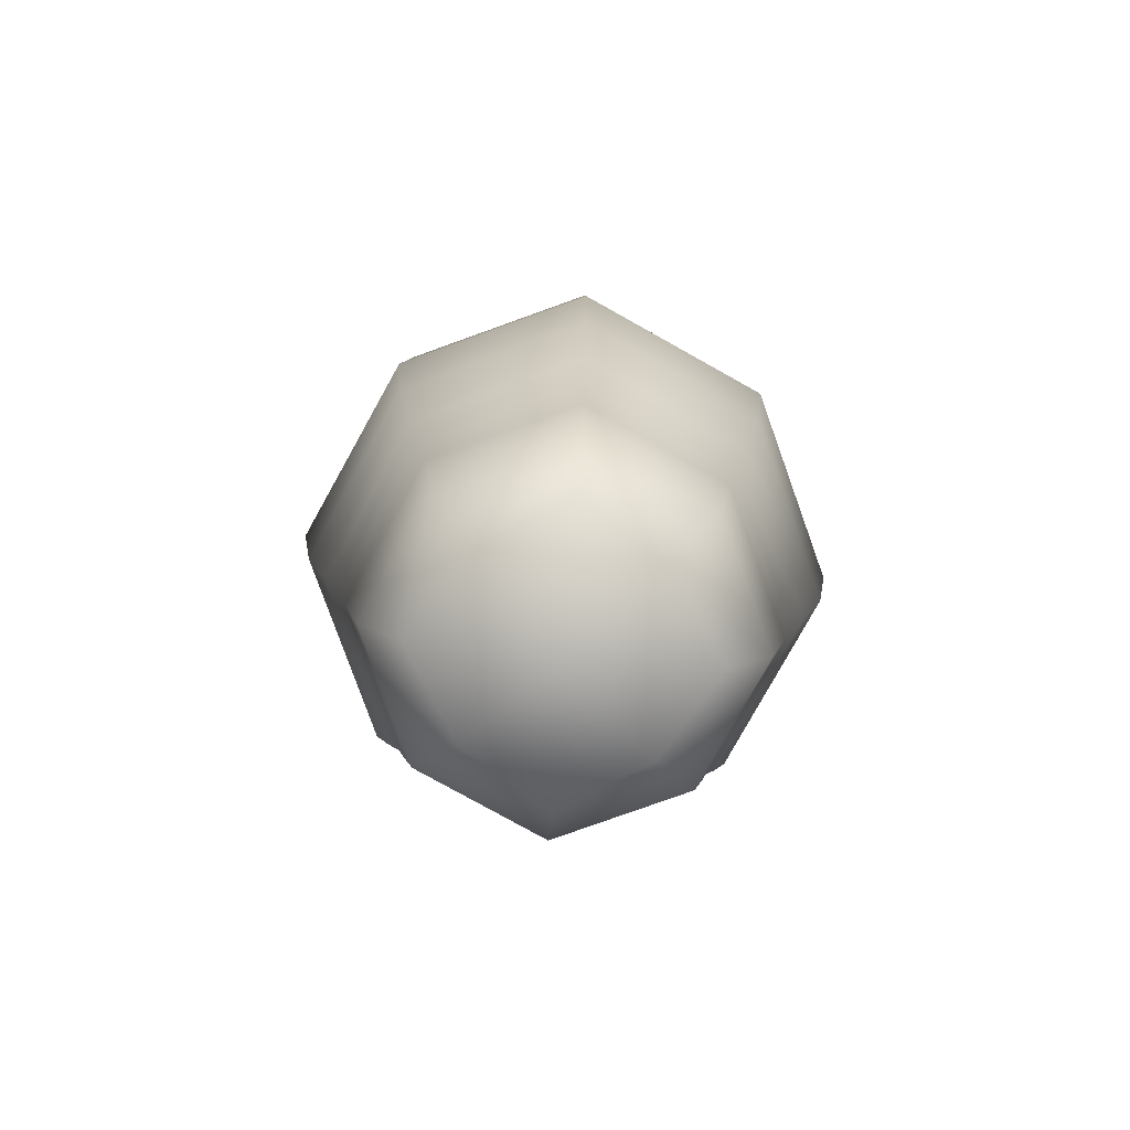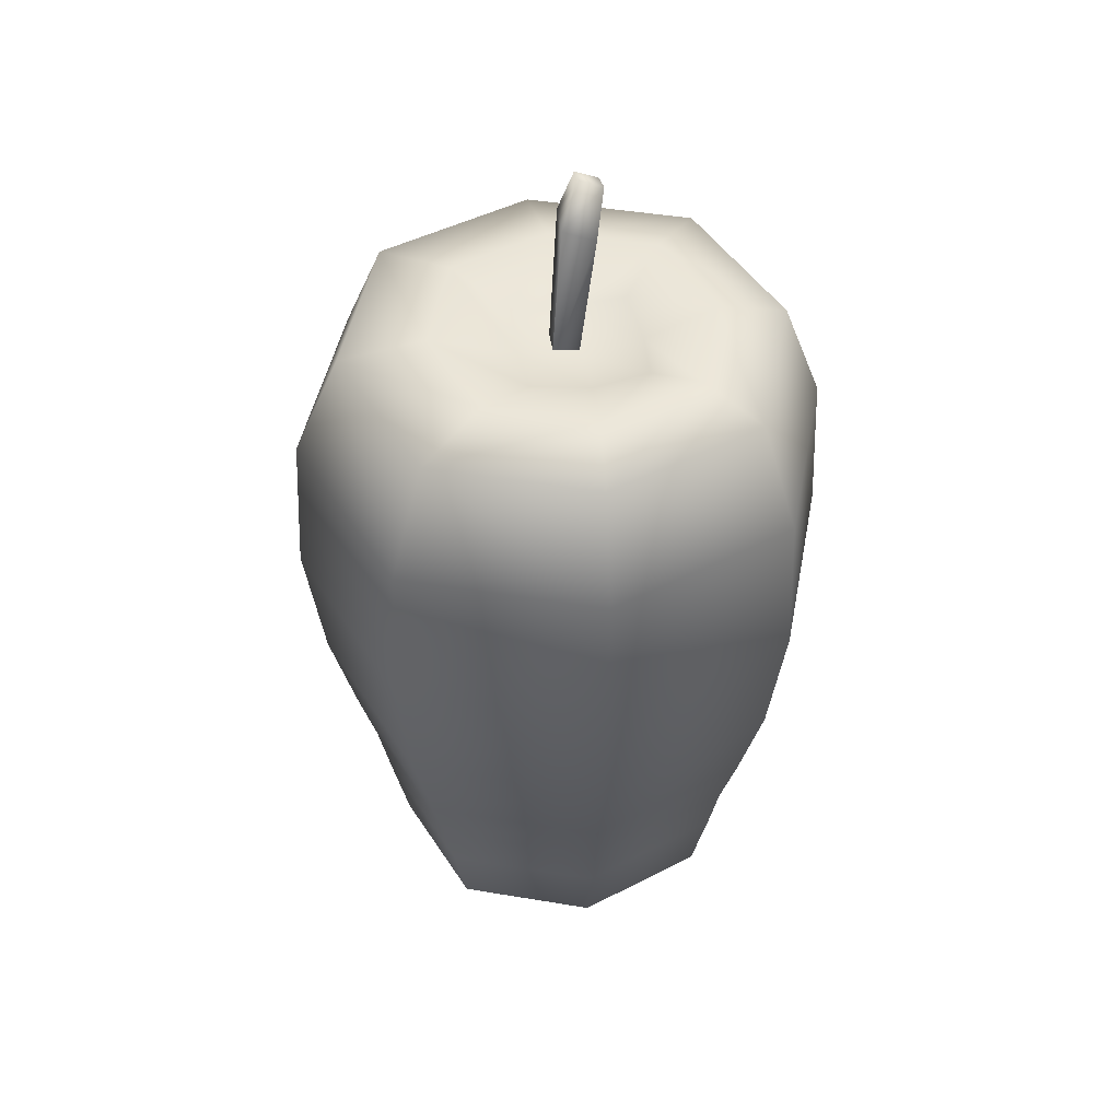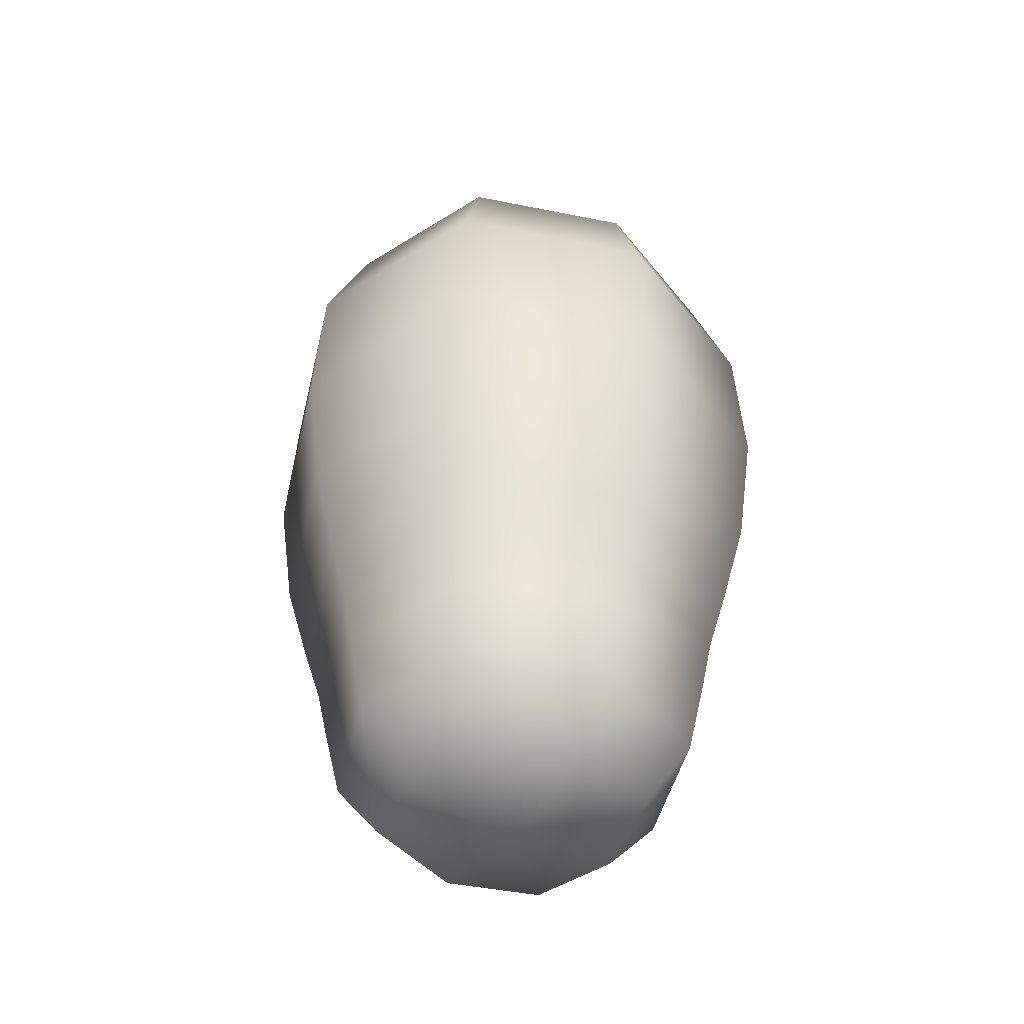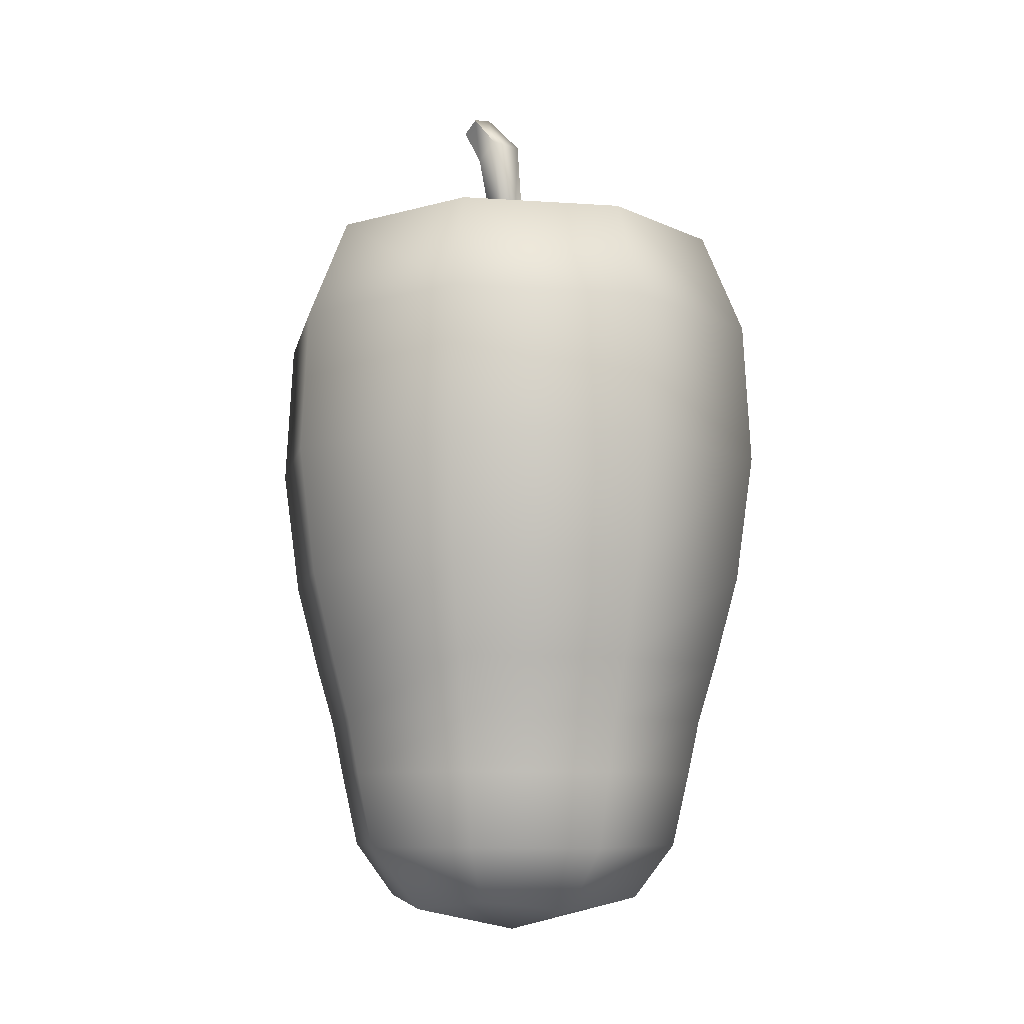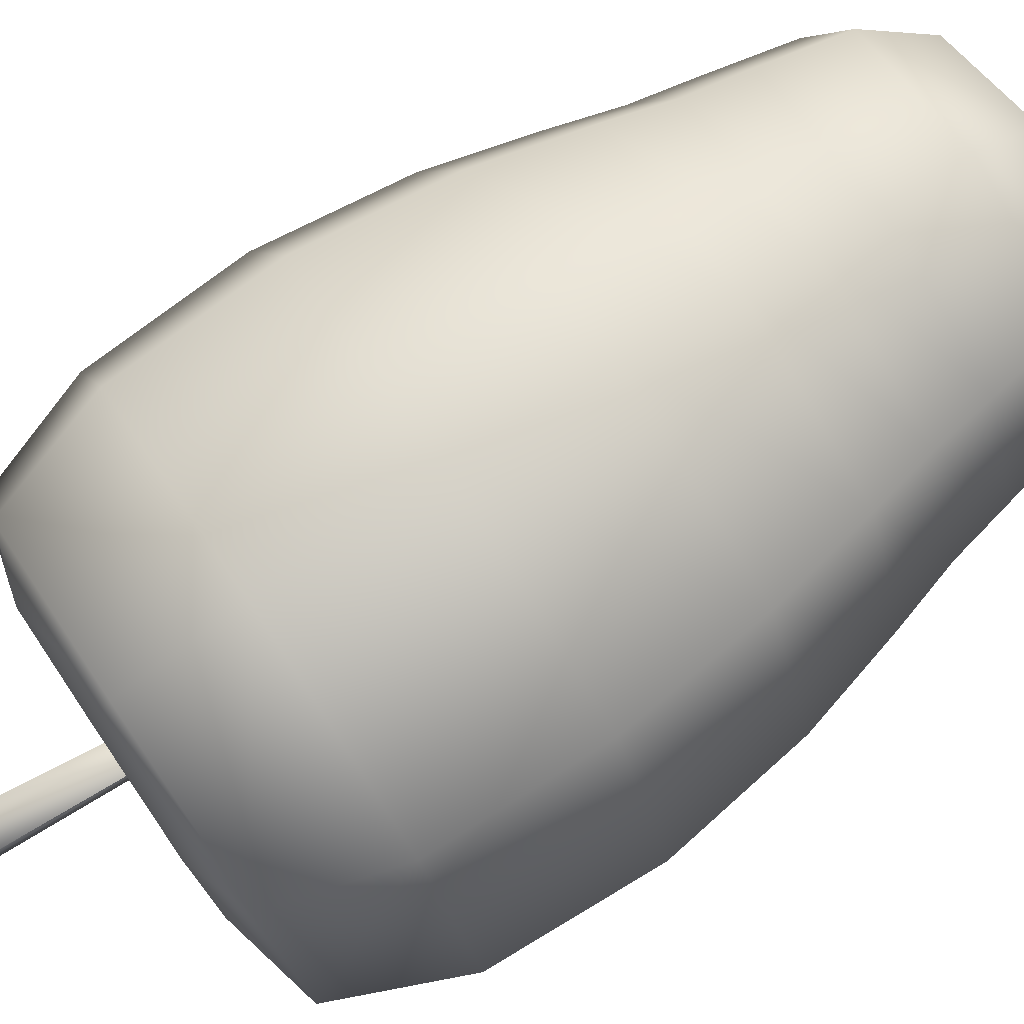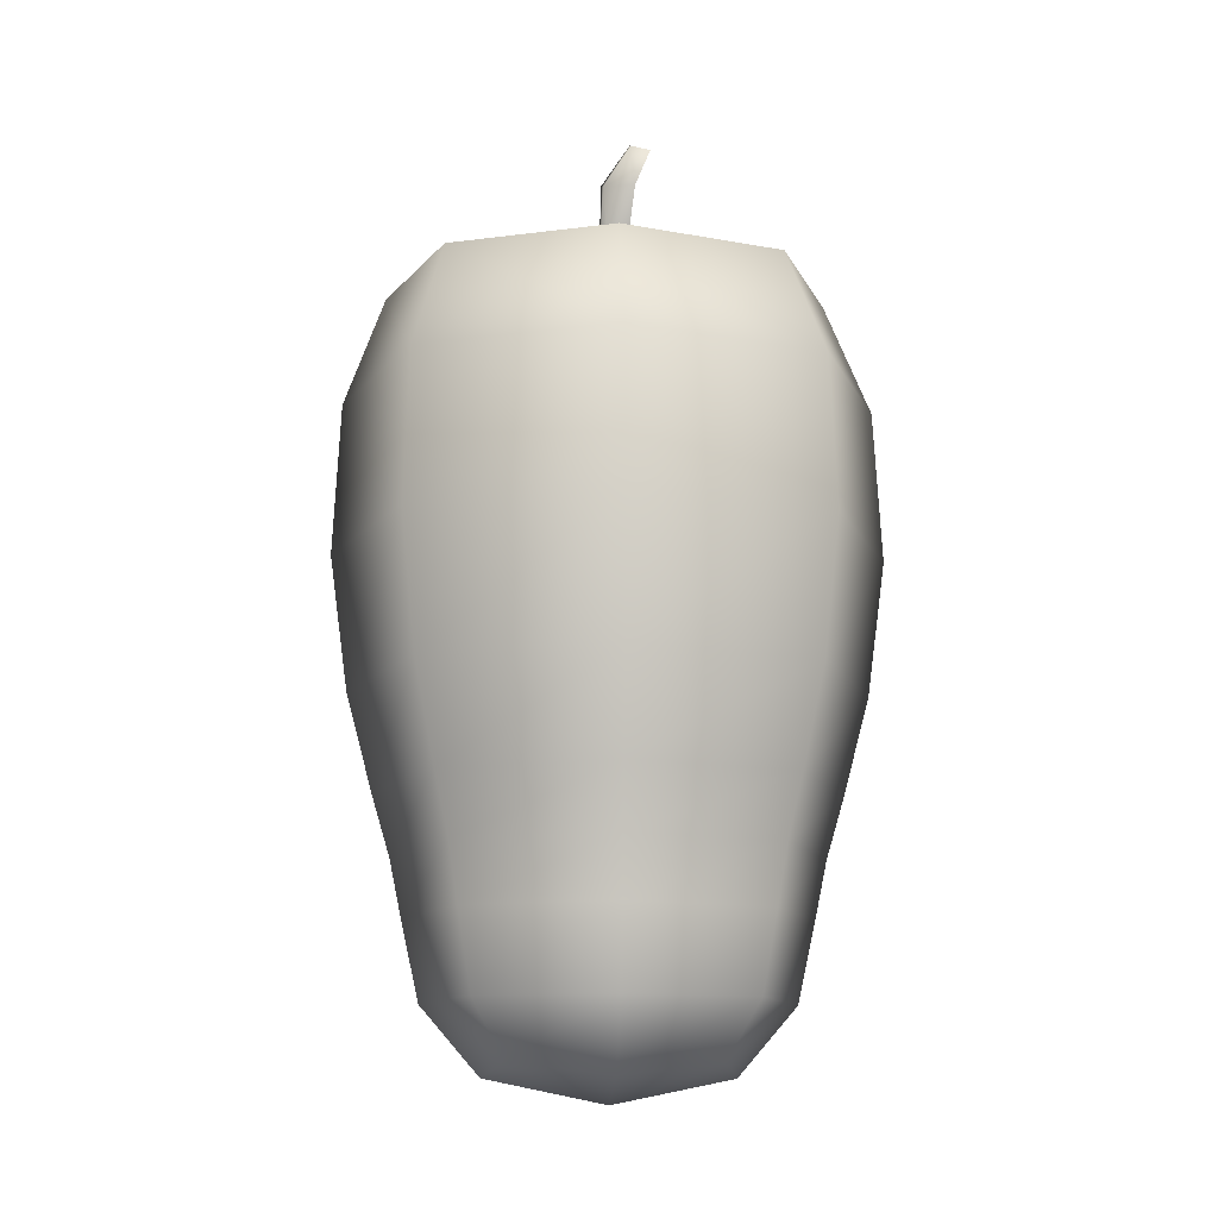
<metadata>
{"format":"obj","ext":"obj","renderer":"f3d","projection":"perspective","resolution":1024,"background":"white","views":[{"elev":-79.9,"azim":40.3,"up":"+Y"},{"elev":45.8,"azim":-9.9,"up":"+Y"},{"elev":-46.1,"azim":-33.6,"up":"+Y"},{"elev":-8.2,"azim":-121.4,"up":"+Y"},{"elev":78.1,"azim":-124.1,"up":"+Z"},{"elev":-12.4,"azim":86.7,"up":"+Y"}]}
</metadata>
<code>
o kitchen.026
v -0.04337 0.2864 0.06799
v -0.1604 -0.183 0.1548
v 0.06473 0.2864 0.06799
v 0.1516 -0.183 0.1548
v -0.04337 0.2864 -0.0401
v -0.1604 -0.183 -0.1573
v 0.06473 0.2864 -0.0401
v 0.1516 -0.183 -0.1573
v -0.09839 -0.4241 0.09278
v 0.08963 -0.4241 0.09278
v 0.08963 -0.4241 -0.09524
v -0.09839 -0.4241 -0.09524
v -0.1397 -0.2956 -0.1365
v -0.1397 -0.2956 0.1341
v 0.1309 -0.2956 0.1341
v 0.1309 -0.2956 -0.1365
v -0.1908 0.03758 0.1852
v 0.1821 0.03758 0.1852
v 0.1821 0.03758 -0.1877
v -0.1908 0.03758 -0.1877
v 0.1497 0.2846 0.1529
v -0.1518 0.2846 0.1529
v 0.1497 0.2846 -0.1486
v -0.1518 0.2846 -0.1486
v -0.001039 0.2846 0.2094
v 0.1769 0.1814 0.1801
v 0.2062 0.2846 0.002142
v 0.1769 0.1814 -0.1817
v -0.001039 0.2846 -0.2051
v -0.1849 0.1814 -0.1817
v -0.2083 0.2846 0.002142
v -0.004389 -0.183 0.2133
v 0.2102 -0.183 -0.001232
v -0.004389 -0.183 -0.2158
v -0.2189 -0.183 -0.001232
v -0.1784 -0.08991 0.1728
v -0.004389 -0.4352 0.1126
v 0.1095 -0.4352 -0.001232
v -0.004389 -0.4352 -0.1151
v -0.1182 -0.4352 -0.001232
v -0.1276 -0.3699 -0.1244
v -0.1479 -0.2411 0.1423
v 0.1188 -0.3699 0.1219
v 0.1391 -0.2411 -0.1448
v -0.1479 -0.2411 -0.1448
v -0.1276 -0.3699 0.1219
v 0.1391 -0.2411 0.1423
v 0.1188 -0.3699 -0.1244
v -0.004389 -0.2956 0.1848
v -0.004389 -0.2956 -0.1873
v 0.1817 -0.2956 -0.001232
v -0.1904 -0.2956 -0.001232
v -0.1849 0.1814 0.1801
v 0.1696 -0.08991 0.1728
v 0.1696 -0.08991 -0.1752
v -0.1784 -0.08991 -0.1752
v -0.2608 0.03758 -0.001232
v -0.004389 0.03758 -0.2576
v 0.252 0.03758 -0.001232
v -0.004389 0.03758 0.2552
v 0.01178 0.2814 0.07337
v 0.07008 0.2814 0.01505
v 0.01178 0.2814 -0.04326
v -0.04654 0.2814 0.01505
v 0.1035 0.3036 0.1068
v -0.09266 0.3036 0.1068
v 0.1035 0.3036 -0.08944
v -0.09266 0.3036 -0.08944
v 0.2349 -0.08991 -0.001232
v -0.004389 -0.08991 -0.2405
v -0.2436 -0.08991 -0.001232
v 0.01408 0.2707 0.01738
v -0.1737 -0.371 -0.001232
v -0.004389 -0.4586 -0.001232
v 0.1649 -0.371 -0.001232
v -0.004389 -0.371 -0.1706
v -0.004389 -0.371 0.1681
v -0.004389 -0.2411 0.1961
v -0.004389 -0.2411 -0.1986
v 0.193 -0.2411 -0.001232
v -0.2017 -0.2411 -0.001232
v -0.2527 0.1814 -0.00081
v -0.003974 0.1814 -0.2496
v 0.2448 0.1814 -0.00081
v -0.003974 0.1814 0.2479
v -0.004389 -0.08991 0.238
v 0.00555 0.3031 0.1421
v 0.1389 0.3031 0.008776
v 0.00555 0.3031 -0.1246
v -0.1278 0.3031 0.008776
v 0.009371 0.2536 0.01077
v 0.03652 0.4254 -0.03803
v 0.0379 0.4285 -0.01978
v 0.009371 0.2536 -0.006838
v -0.01469 0.2536 -0.006838
v 0.01447 0.435 -0.03803
v 0.01585 0.4381 -0.01978
v -0.01469 0.2536 0.01077
v 0.02829 0.3937 -0.02415
v 0.02717 0.3911 0.006209
v -0.003143 0.4074 -0.02415
v -0.004264 0.4048 0.006209
f 4 33 69 54
f 33 8 55 69
f 69 55 19 59
f 54 69 59 18
f 8 34 70 55
f 34 6 56 70
f 70 56 20 58
f 55 70 58 19
f 6 35 71 56
f 35 2 36 71
f 71 36 17 57
f 56 71 57 20
f 3 62 72 61
f 62 7 63 72
f 72 63 5 64
f 61 72 64 1
f 14 52 73 46
f 52 13 41 73
f 73 41 12 40
f 46 73 40 9
f 11 38 74 39
f 38 10 37 74
f 74 37 9 40
f 39 74 40 12
f 16 51 75 48
f 51 15 43 75
f 75 43 10 38
f 48 75 38 11
f 13 50 76 41
f 50 16 48 76
f 76 48 11 39
f 41 76 39 12
f 15 49 77 43
f 49 14 46 77
f 77 46 9 37
f 43 77 37 10
f 4 32 78 47
f 32 2 42 78
f 78 42 14 49
f 47 78 49 15
f 6 34 79 45
f 34 8 44 79
f 79 44 16 50
f 45 79 50 13
f 8 33 80 44
f 33 4 47 80
f 80 47 15 51
f 44 80 51 16
f 2 35 81 42
f 35 6 45 81
f 81 45 13 52
f 42 81 52 14
f 24 30 82 31
f 30 20 57 82
f 82 57 17 53
f 31 82 53 22
f 23 28 83 29
f 28 19 58 83
f 83 58 20 30
f 29 83 30 24
f 21 26 84 27
f 26 18 59 84
f 84 59 19 28
f 27 84 28 23
f 22 53 85 25
f 53 17 60 85
f 85 60 18 26
f 25 85 26 21
f 2 32 86 36
f 32 4 54 86
f 86 54 18 60
f 36 86 60 17
f 3 61 87 65
f 61 1 66 87
f 87 66 22 25
f 65 87 25 21
f 7 62 88 67
f 62 3 65 88
f 88 65 21 27
f 67 88 27 23
f 5 63 89 68
f 63 7 67 89
f 89 67 23 29
f 68 89 29 24
f 1 64 90 66
f 64 5 68 90
f 90 68 24 31
f 66 90 31 22
f 100 91 94 99
f 102 101 95 98
f 91 98 95 94
f 100 102 98 91
f 92 96 97 93
f 99 101 96 92
f 94 95 101 99
f 93 97 102 100
f 97 96 101 102
f 93 100 99 92

</code>
